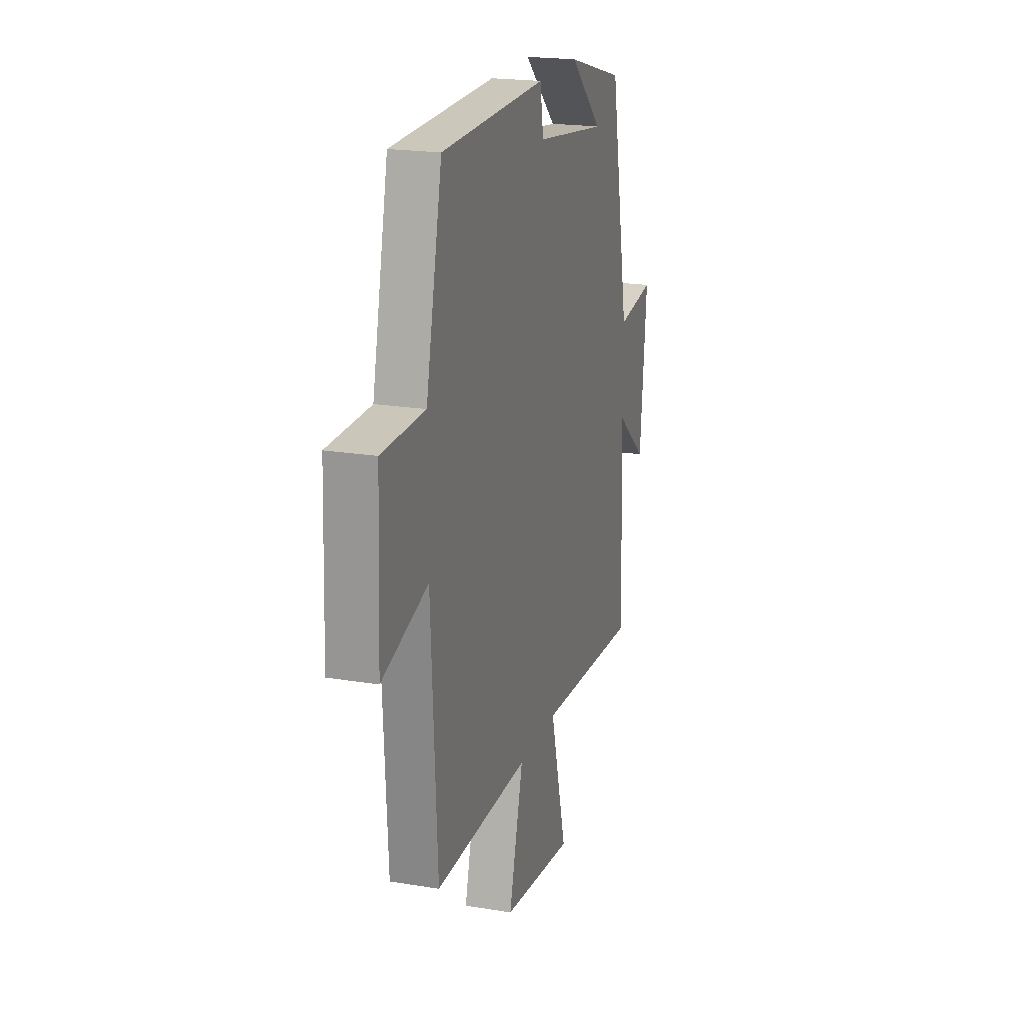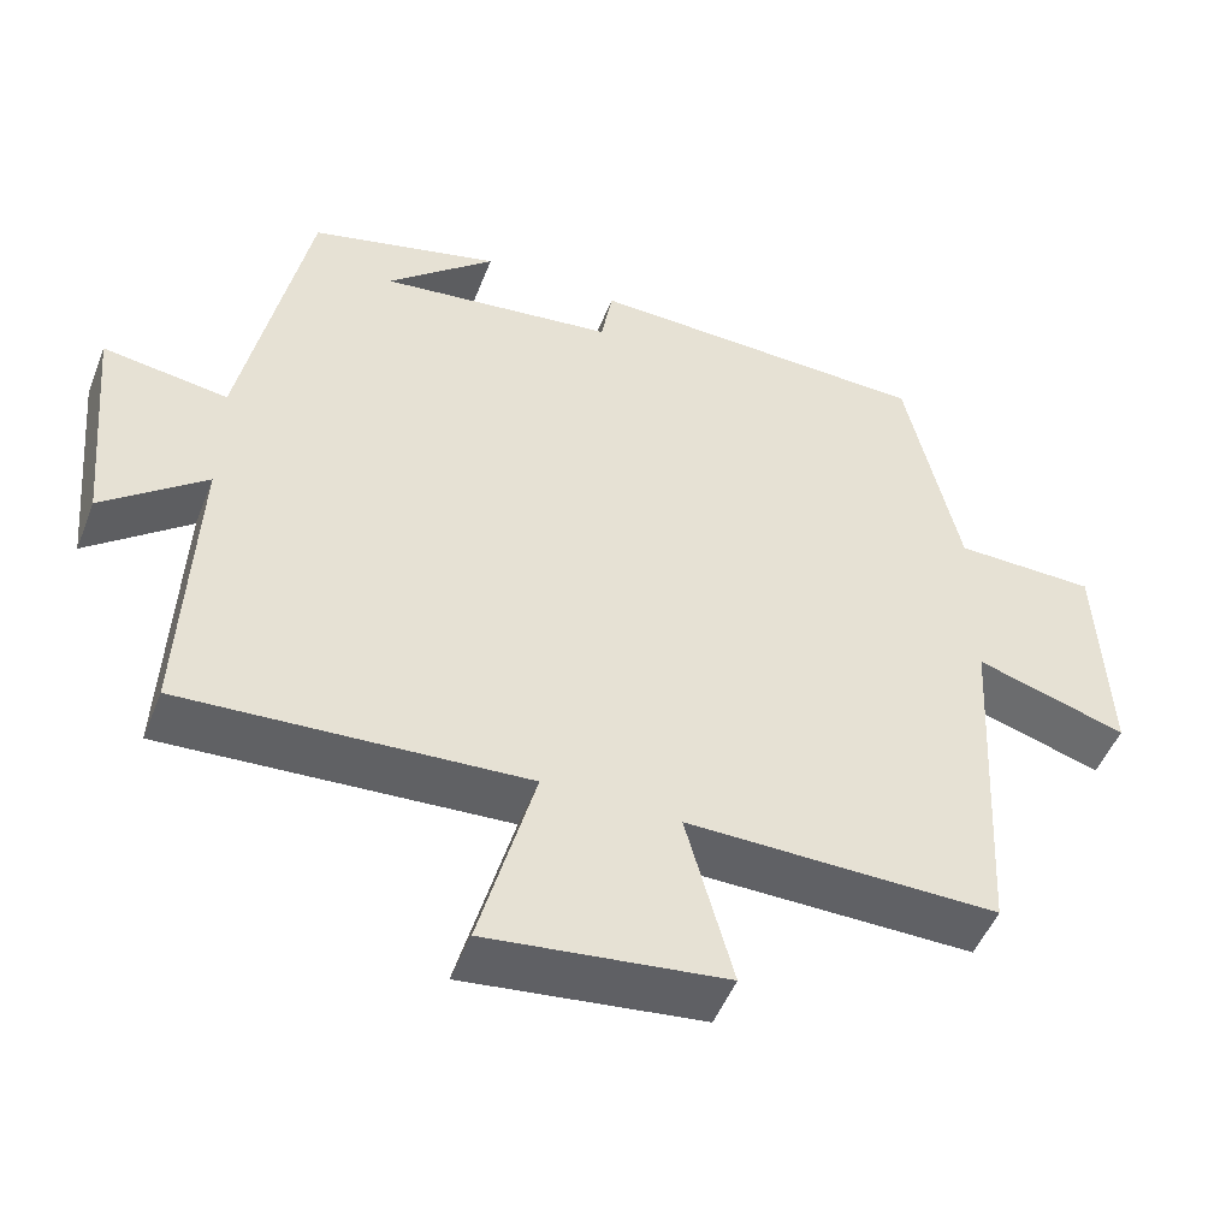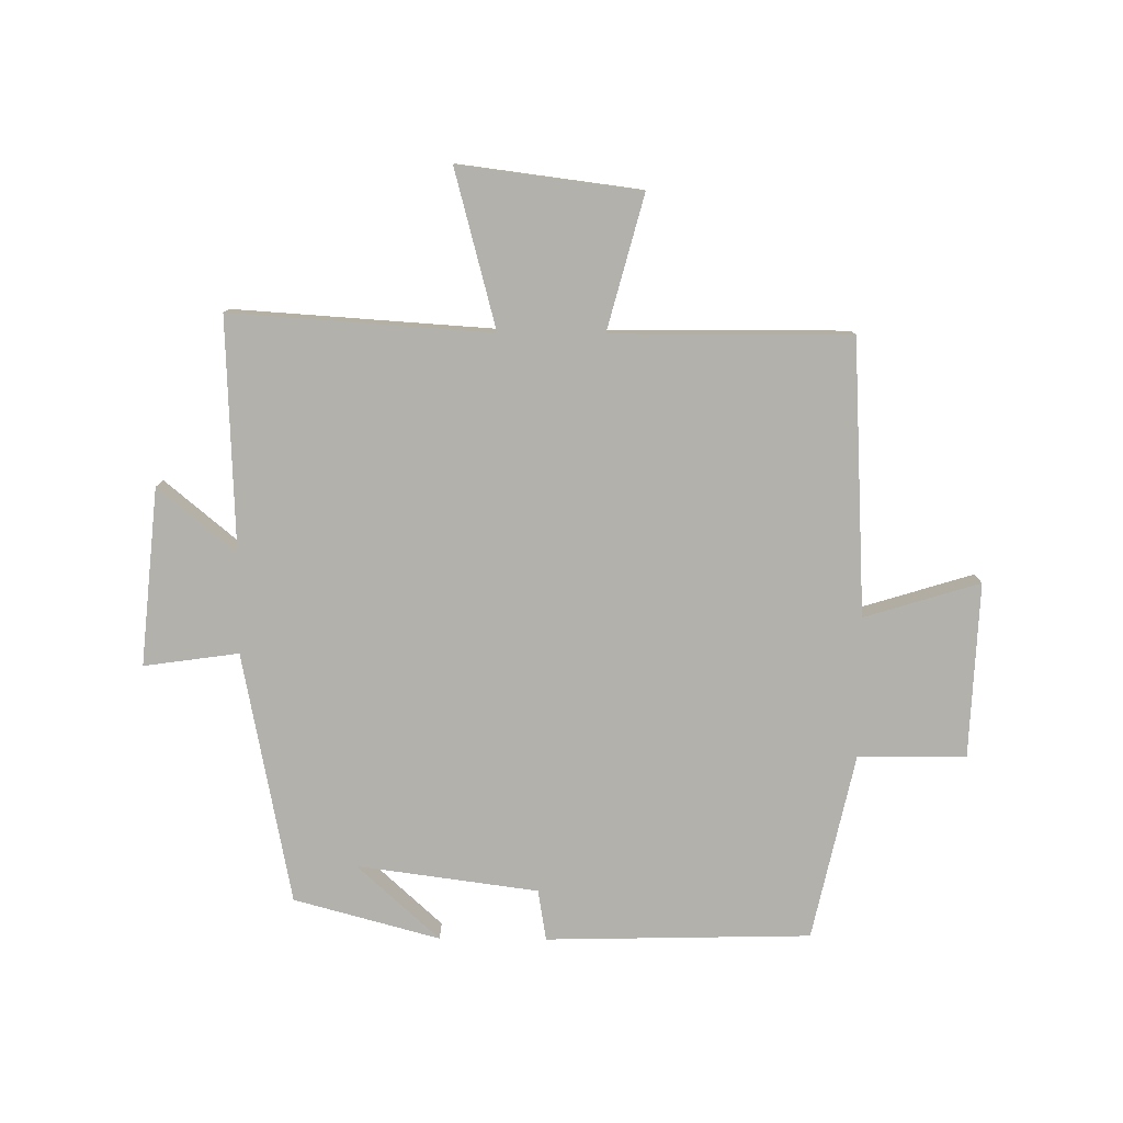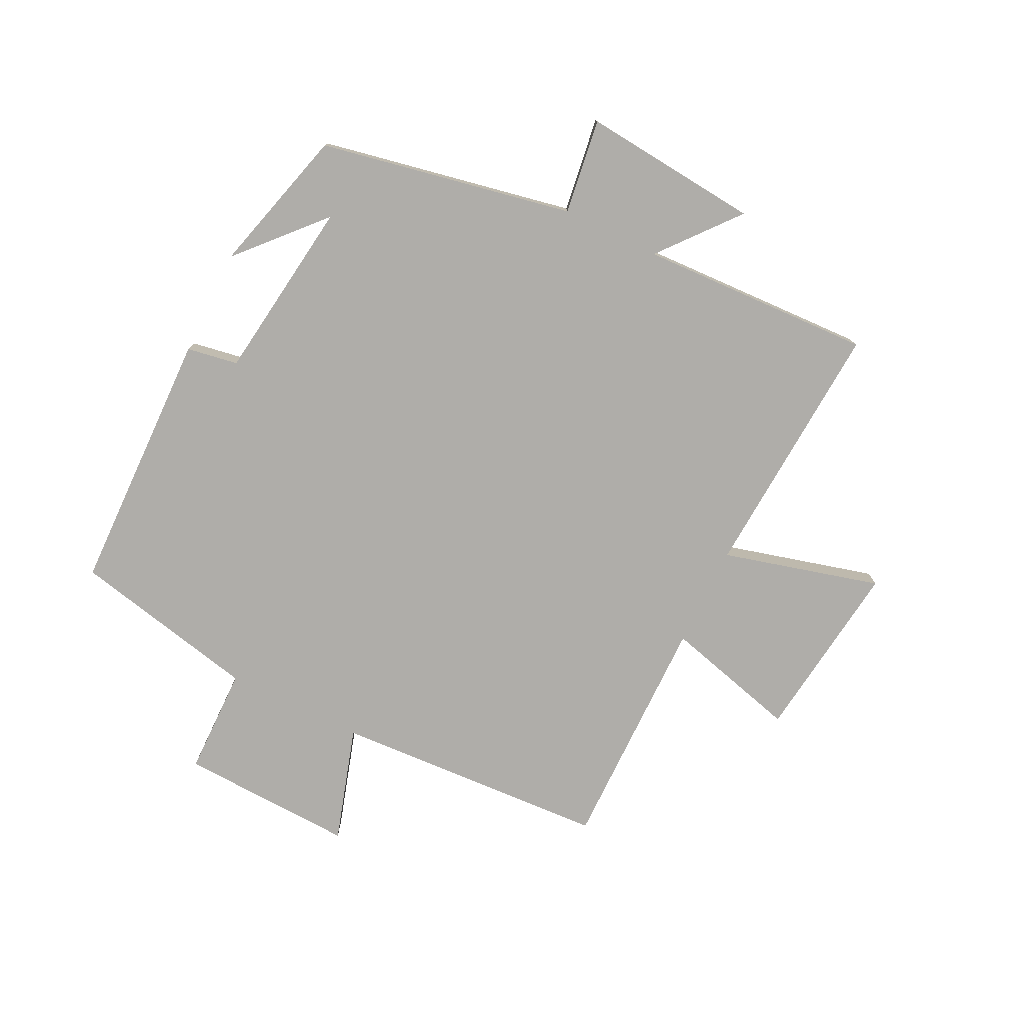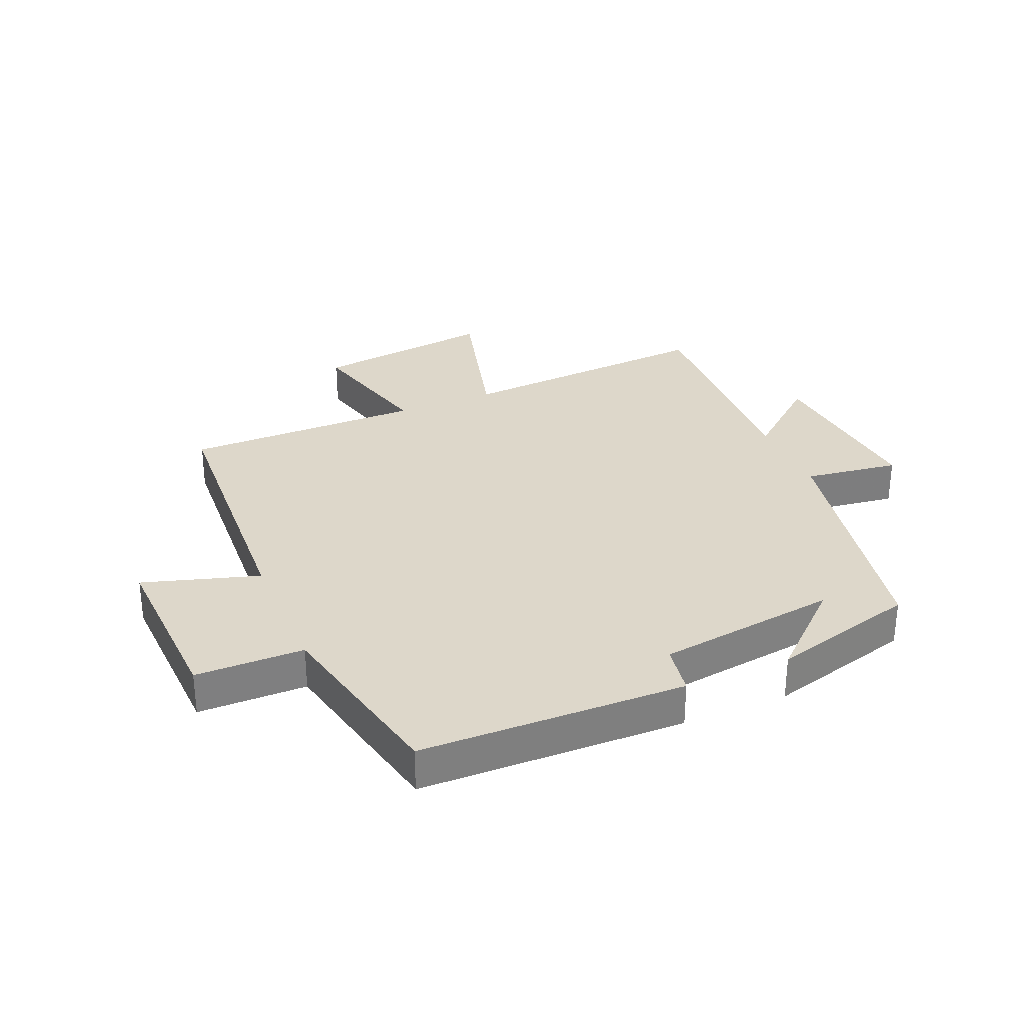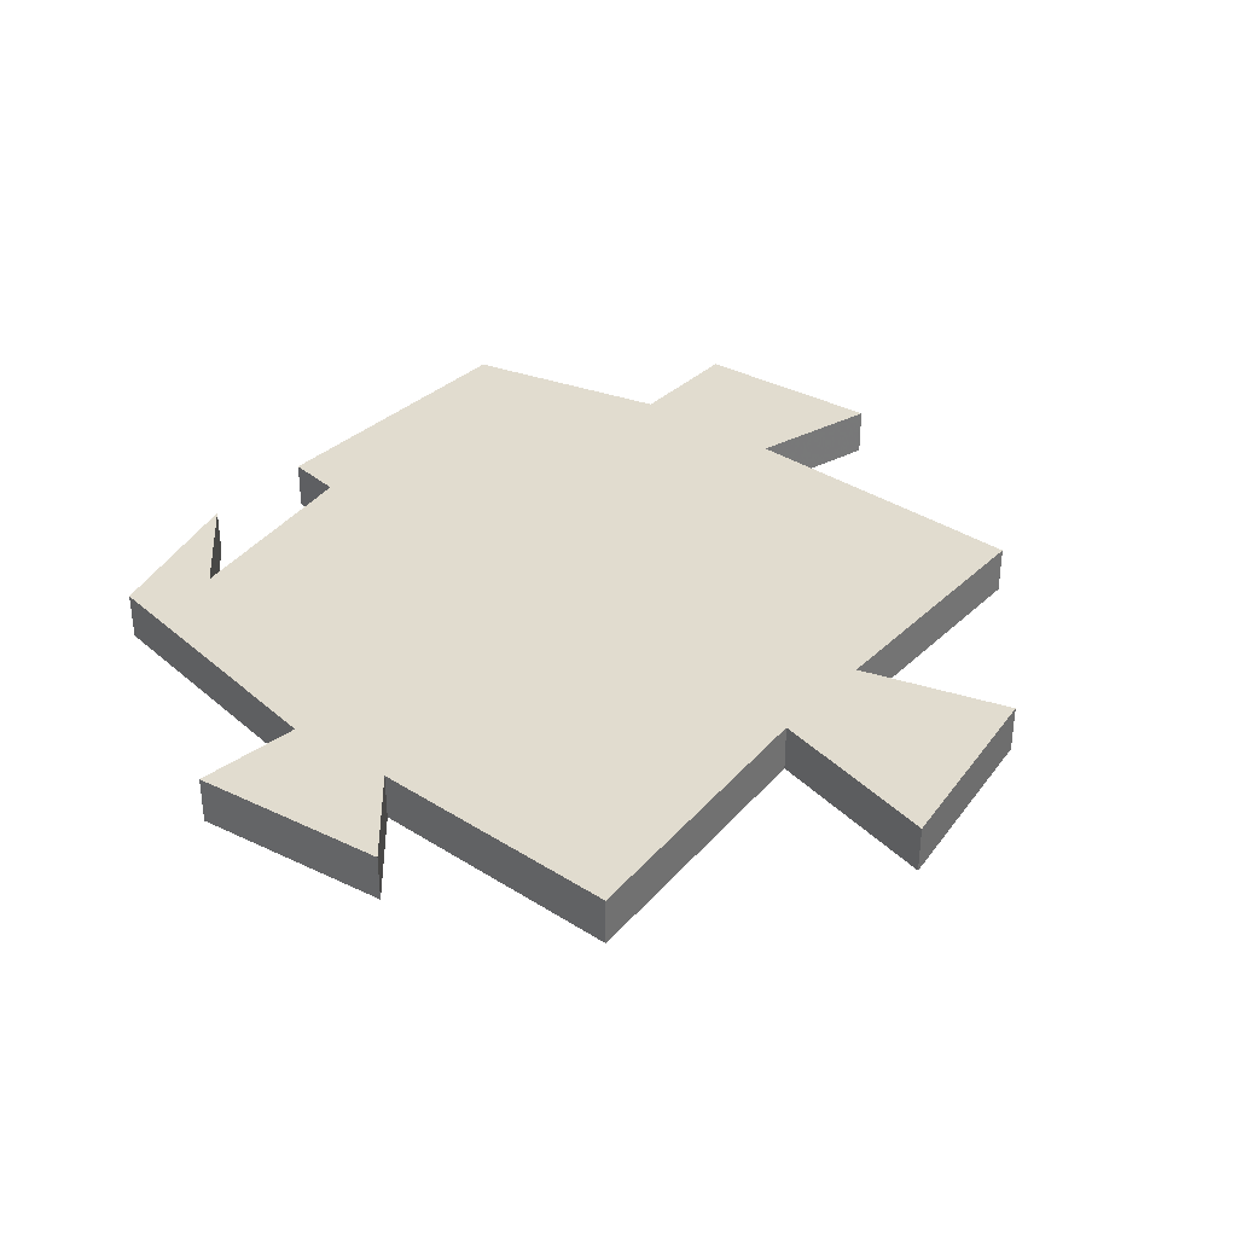
<metadata>
{"format":"obj","ext":"obj","renderer":"f3d","projection":"perspective","resolution":1024,"background":"white","views":[{"elev":20.5,"azim":-73.3,"up":"+Z"},{"elev":-50.3,"azim":158.8,"up":"+Z"},{"elev":-78.9,"azim":179.5,"up":"+Y"},{"elev":-77.4,"azim":63.9,"up":"+Y"},{"elev":30.9,"azim":-23.0,"up":"+Y"},{"elev":34.5,"azim":128.2,"up":"+Y"}]}
</metadata>
<code>
v 0.515 0.07 -0.528
v 0.087 0.07 -0.5
v 0.156 0.07 -0.759
v -0.142 0.07 -0.721
v -0.083 0.07 -0.5
v -0.475 0.07 -0.502
v -0.5 0.07 -0.049
v -0.69 0.07 -0.107
v -0.678 0.07 0.181
v -0.5 0.07 0.183
v -0.433 0.07 0.49
v 0.003 0.07 0.5
v 0.017 0.07 0.416
v 0.315 0.07 0.376
v 0.179 0.07 0.5
v 0.419 0.07 0.435
v 0.5 0.07 0.019
v 0.656 0.07 0.041
v 0.628 0.07 -0.251
v 0.5 0.07 -0.145
v 0.515 0 -0.528
v 0.087 0 -0.5
v 0.156 0 -0.759
v -0.142 0 -0.721
v -0.083 0 -0.5
v -0.475 0 -0.502
v -0.5 0 -0.049
v -0.69 0 -0.107
v -0.678 0 0.181
v -0.5 0 0.183
v -0.433 0 0.49
v 0.003 0 0.5
v 0.017 0 0.416
v 0.315 0 0.376
v 0.179 0 0.5
v 0.419 0 0.435
v 0.5 0 0.019
v 0.656 0 0.041
v 0.628 0 -0.251
v 0.5 0 -0.145
f 17 18 19 20
f 16 17 20
f 16 20 1 2
f 14 15 16
f 14 16 2
f 13 14 2
f 10 11 12 13
f 10 13 2
f 7 8 9 10
f 5 6 7 10
f 5 10 2 3
f 3 4 5
f 40 39 38 37
f 40 37 36
f 22 21 40 36
f 36 35 34
f 22 36 34
f 22 34 33
f 33 32 31 30
f 22 33 30
f 30 29 28 27
f 30 27 26 25
f 23 22 30 25
f 25 24 23
f 1 21 22 2
f 2 22 23 3
f 3 23 24 4
f 4 24 25 5
f 5 25 26 6
f 6 26 27 7
f 7 27 28 8
f 8 28 29 9
f 9 29 30 10
f 10 30 31 11
f 11 31 32 12
f 12 32 33 13
f 13 33 34 14
f 14 34 35 15
f 15 35 36 16
f 16 36 37 17
f 17 37 38 18
f 18 38 39 19
f 19 39 40 20
f 20 40 21 1

</code>
